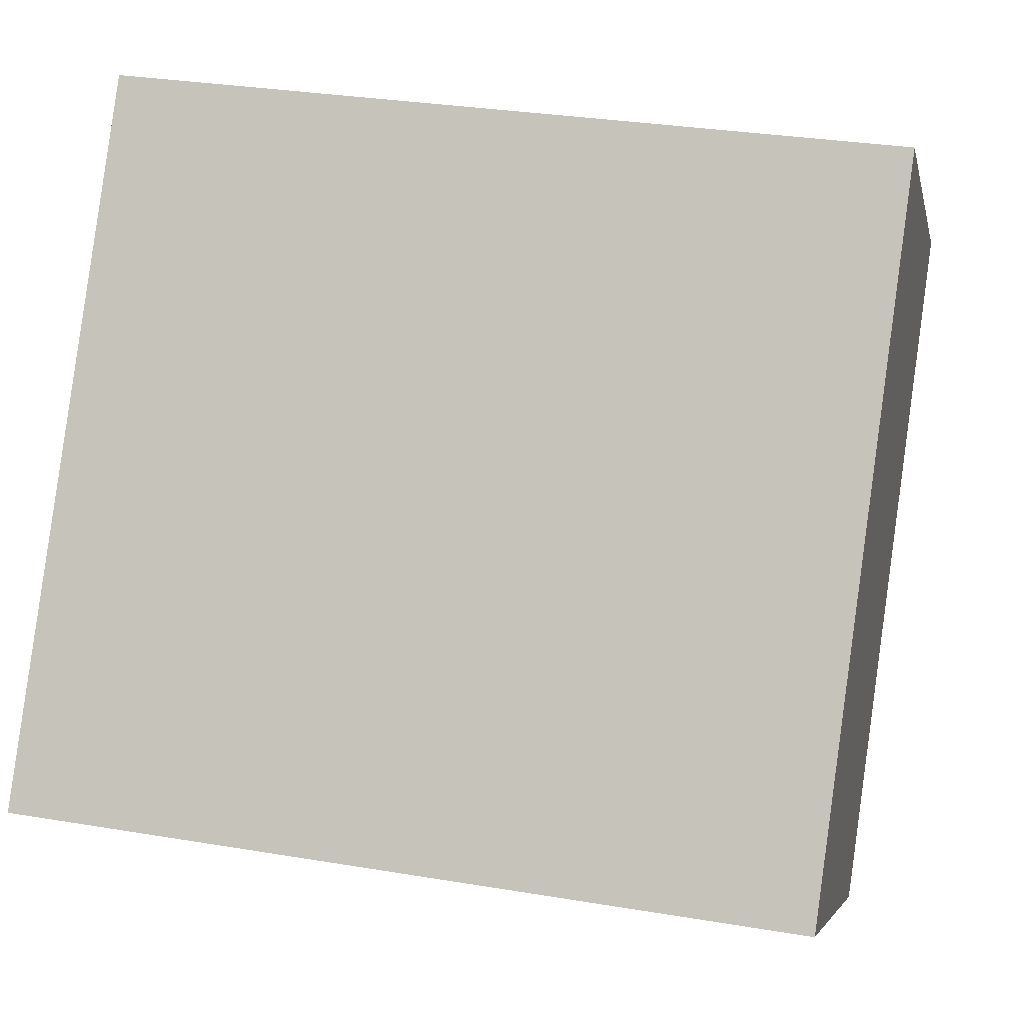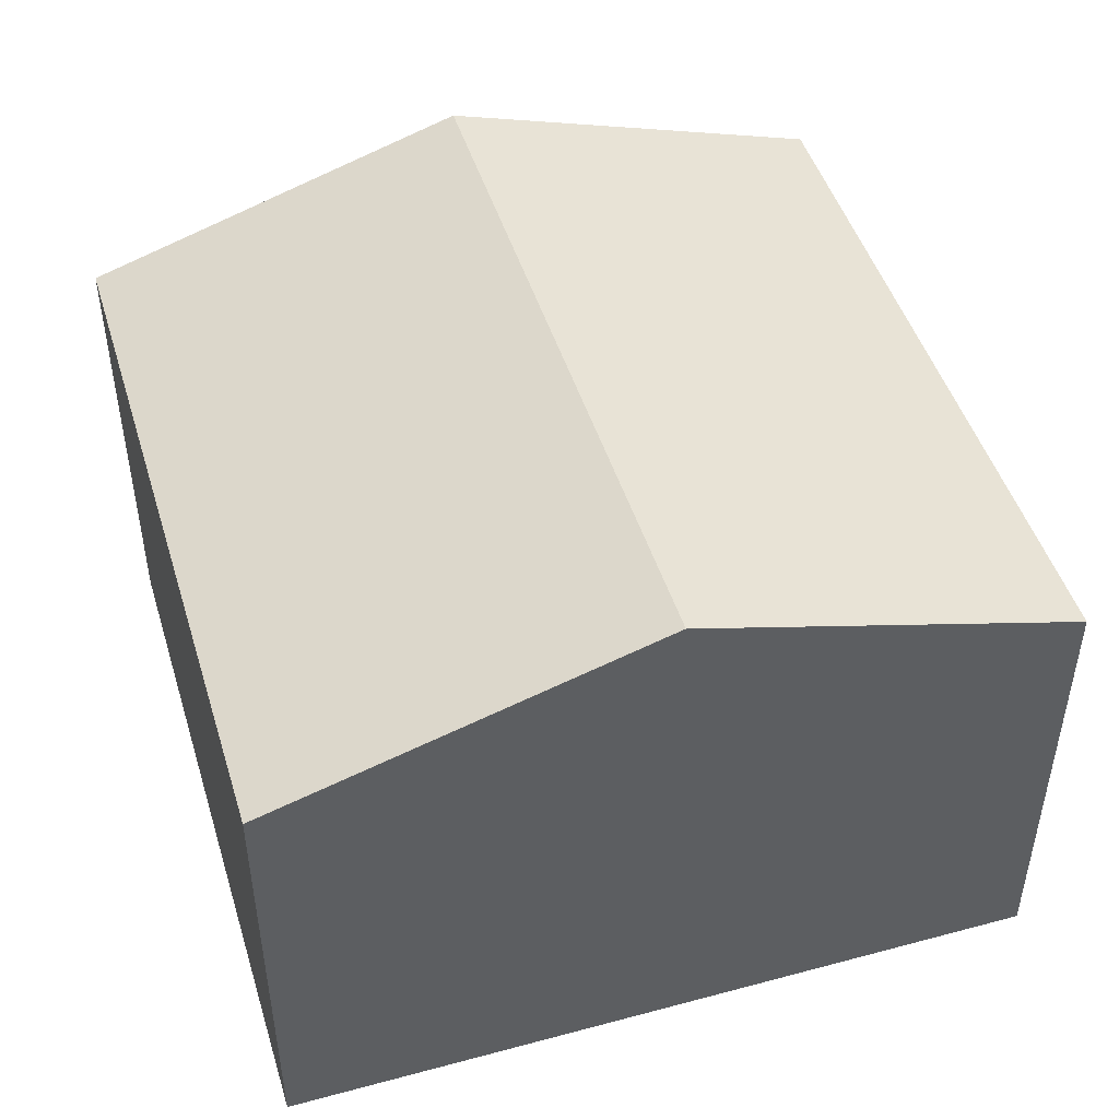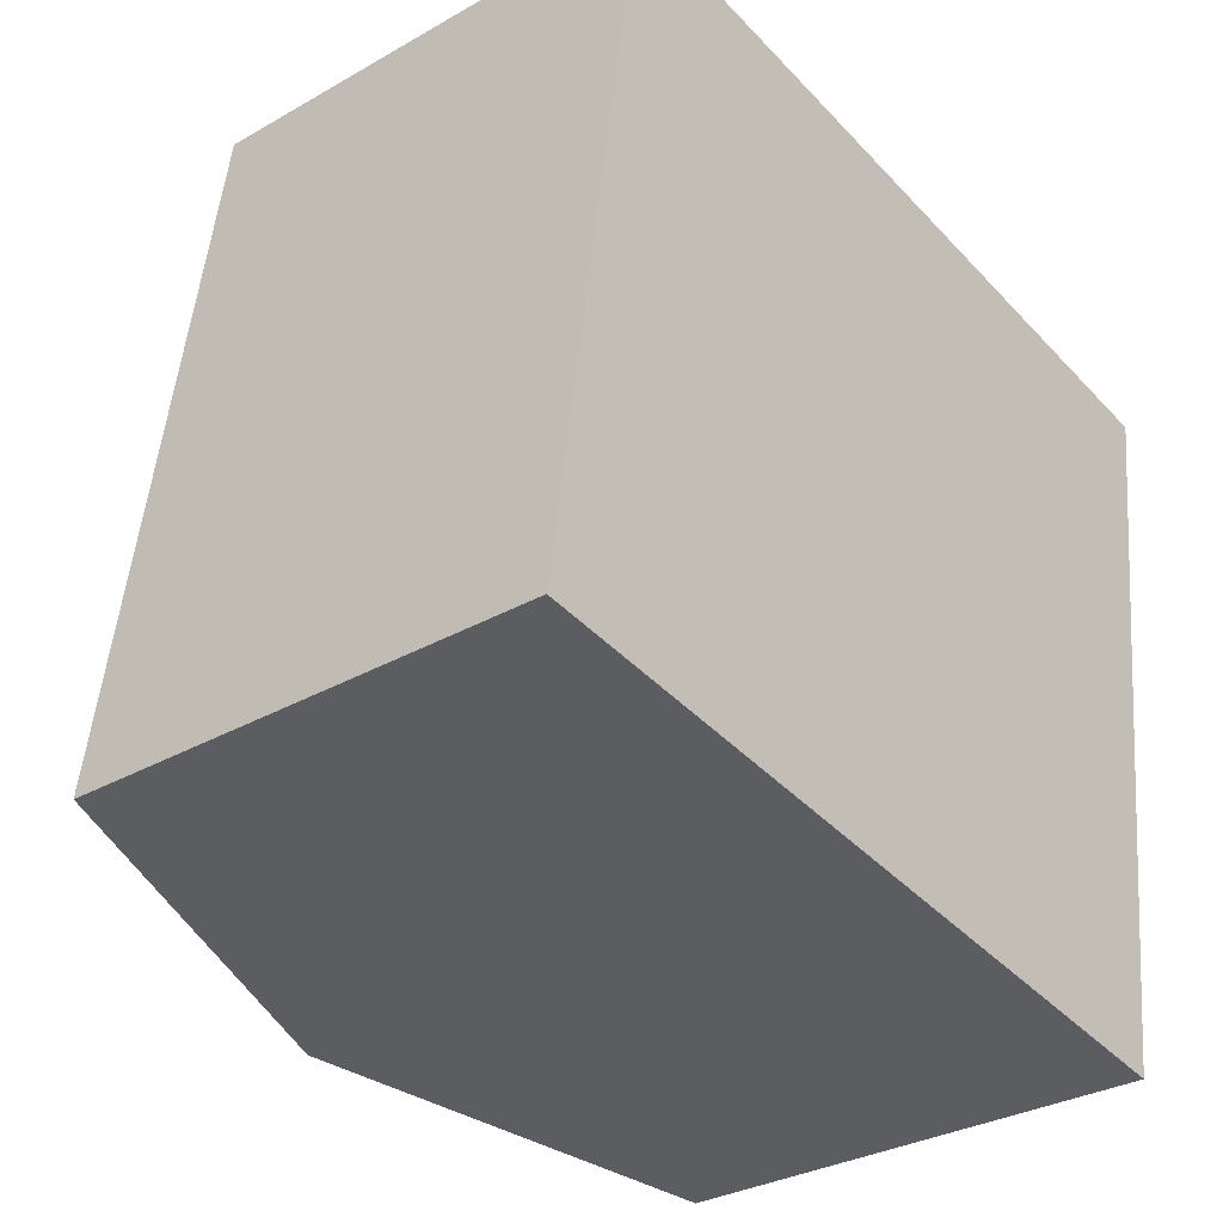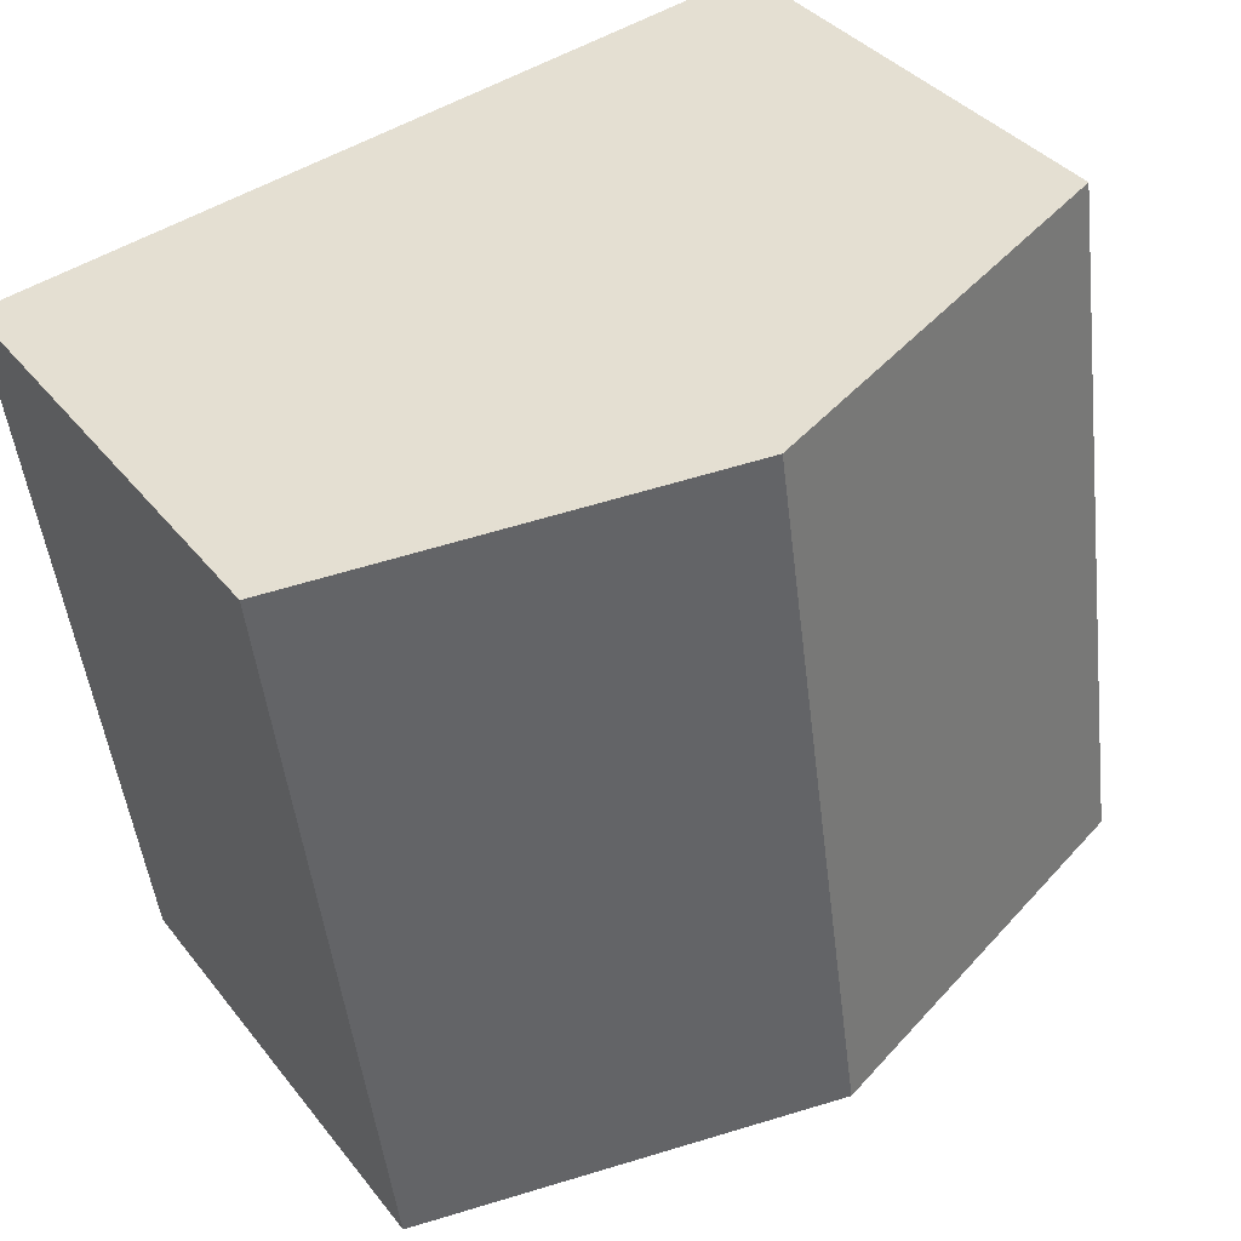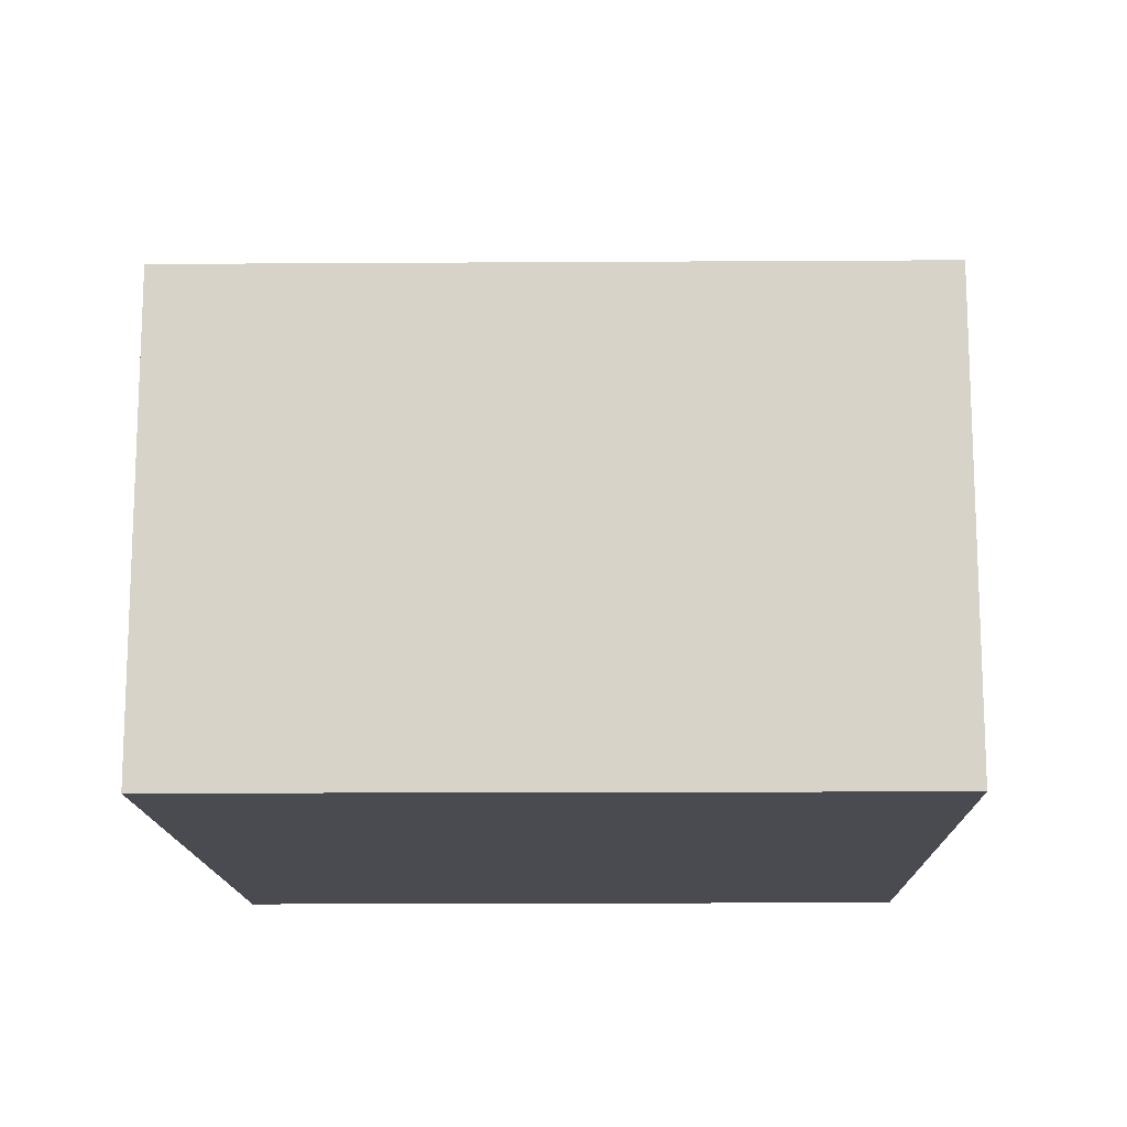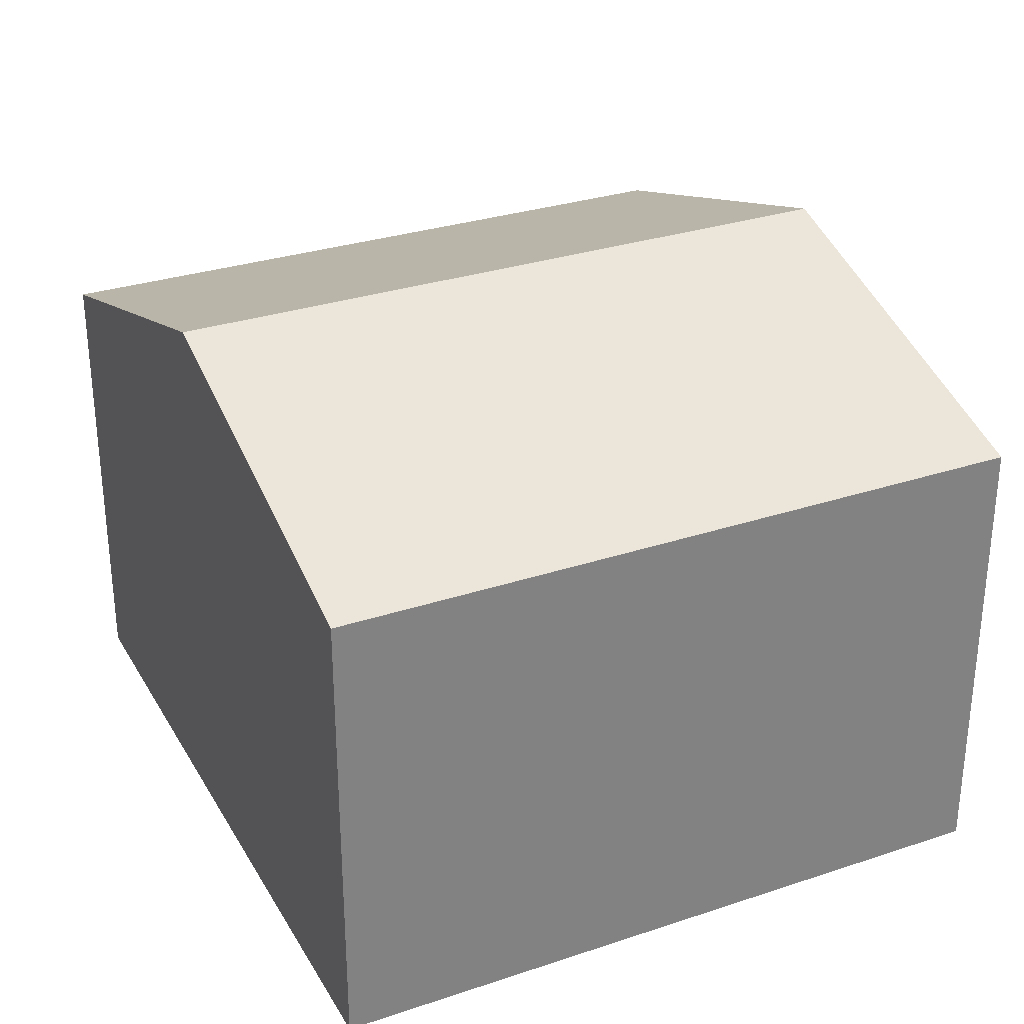
<metadata>
{"format":"obj","ext":"obj","renderer":"f3d","projection":"perspective","resolution":1024,"background":"white","views":[{"elev":-4.5,"azim":11.5,"up":"+Z"},{"elev":48.0,"azim":170.9,"up":"+Y"},{"elev":-31.4,"azim":-50.9,"up":"+Z"},{"elev":36.6,"azim":147.0,"up":"+Z"},{"elev":-14.4,"azim":-81.0,"up":"+Y"},{"elev":30.2,"azim":-107.6,"up":"+Y"}]}
</metadata>
<code>
v  12.52 7.639 -1.688
v  7.905 9.625 10.75
v  14.1 7.667 9.883
v  6.232 9.625 -0.841
v  1.678 7.655 11.62
v  0 7.655 4.687e-16
v  0 0 0
v  6.232 5.15e-17 -0.841
v  12.52 1.034e-16 -1.688
v  1.678 -7.115e-16 11.62
v  7.905 -6.581e-16 10.75
v  14.1 -6.052e-16 9.883
g defaultobject
f 1 2 3
f 2 1 4
f 5 4 6
f 4 5 2
f 4 7 6
f 7 4 1
f 7 1 8
f 8 1 9
f 7 5 6
f 5 7 10
f 10 2 5
f 2 10 3
f 3 10 11
f 3 11 12
f 12 1 3
f 1 12 9
f 8 10 7
f 10 8 9
f 10 9 11
f 11 9 12

</code>
